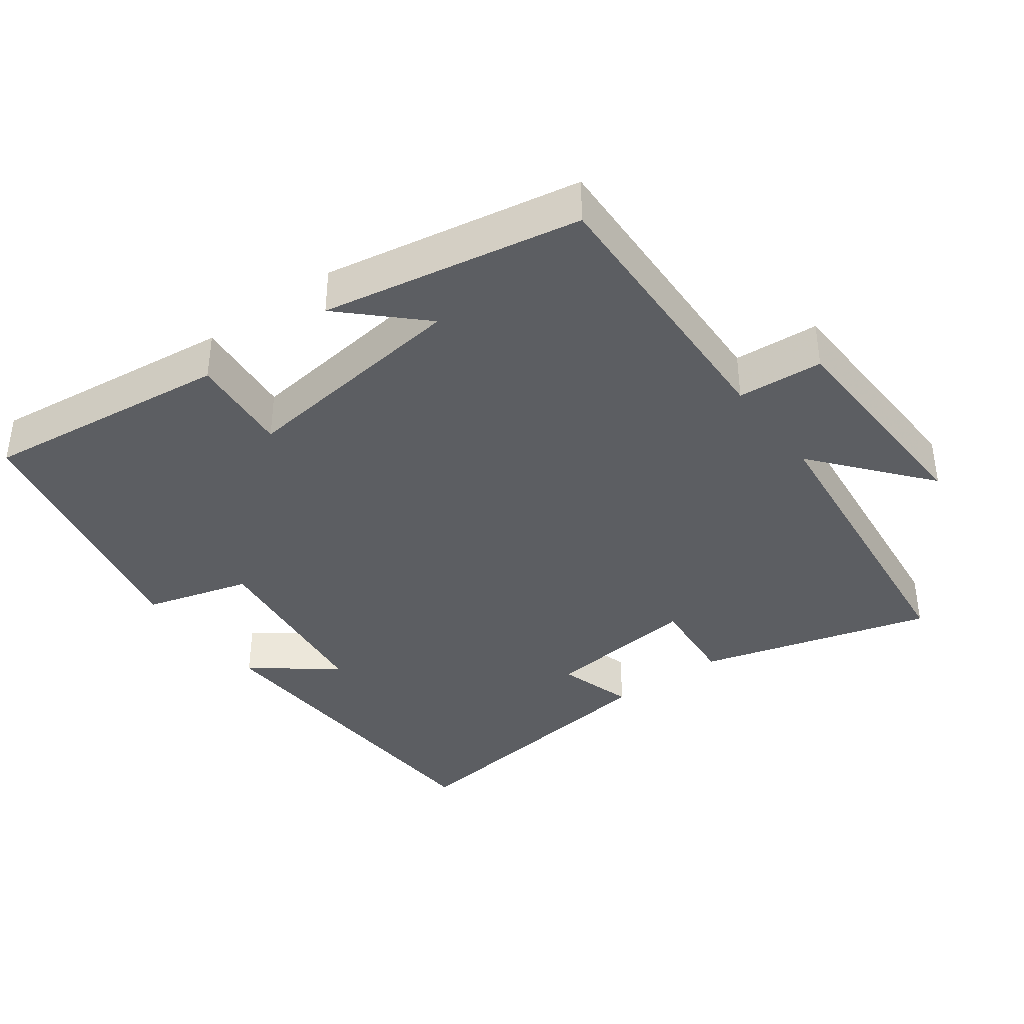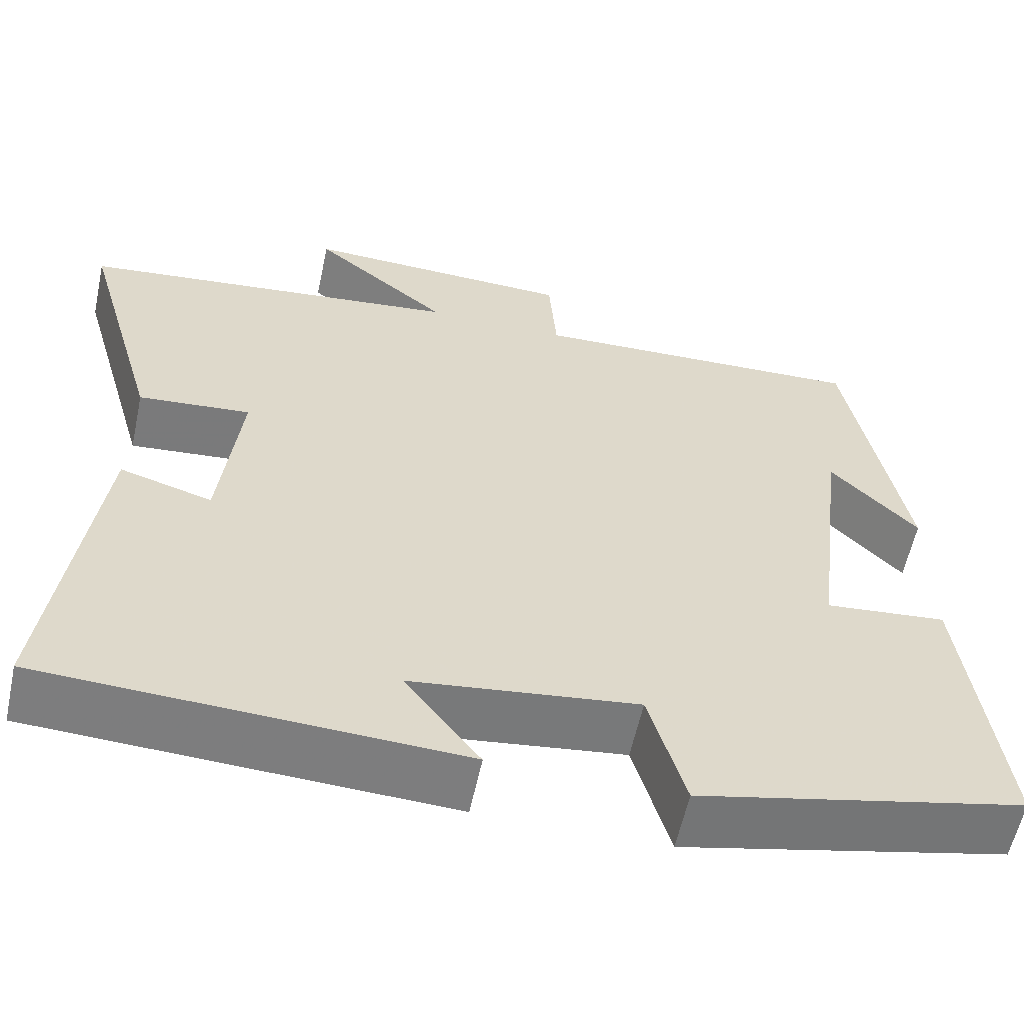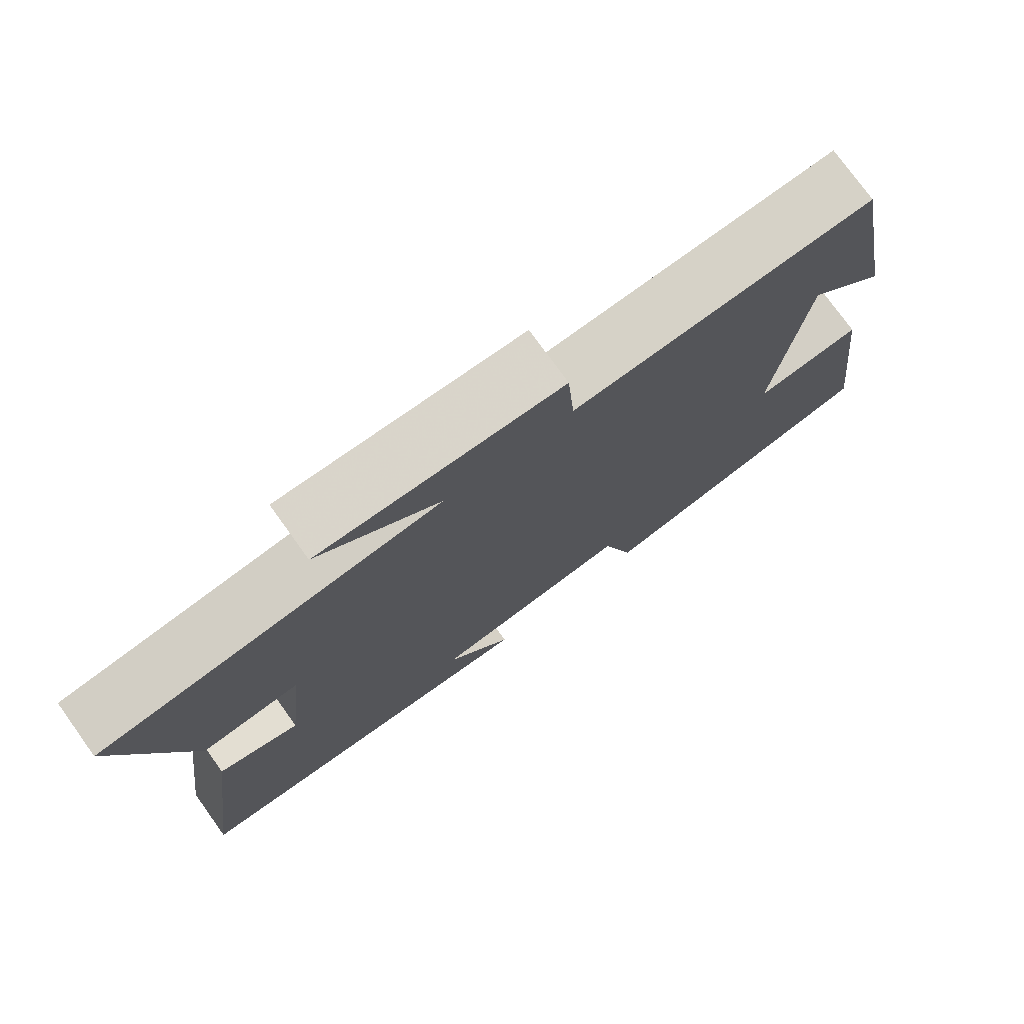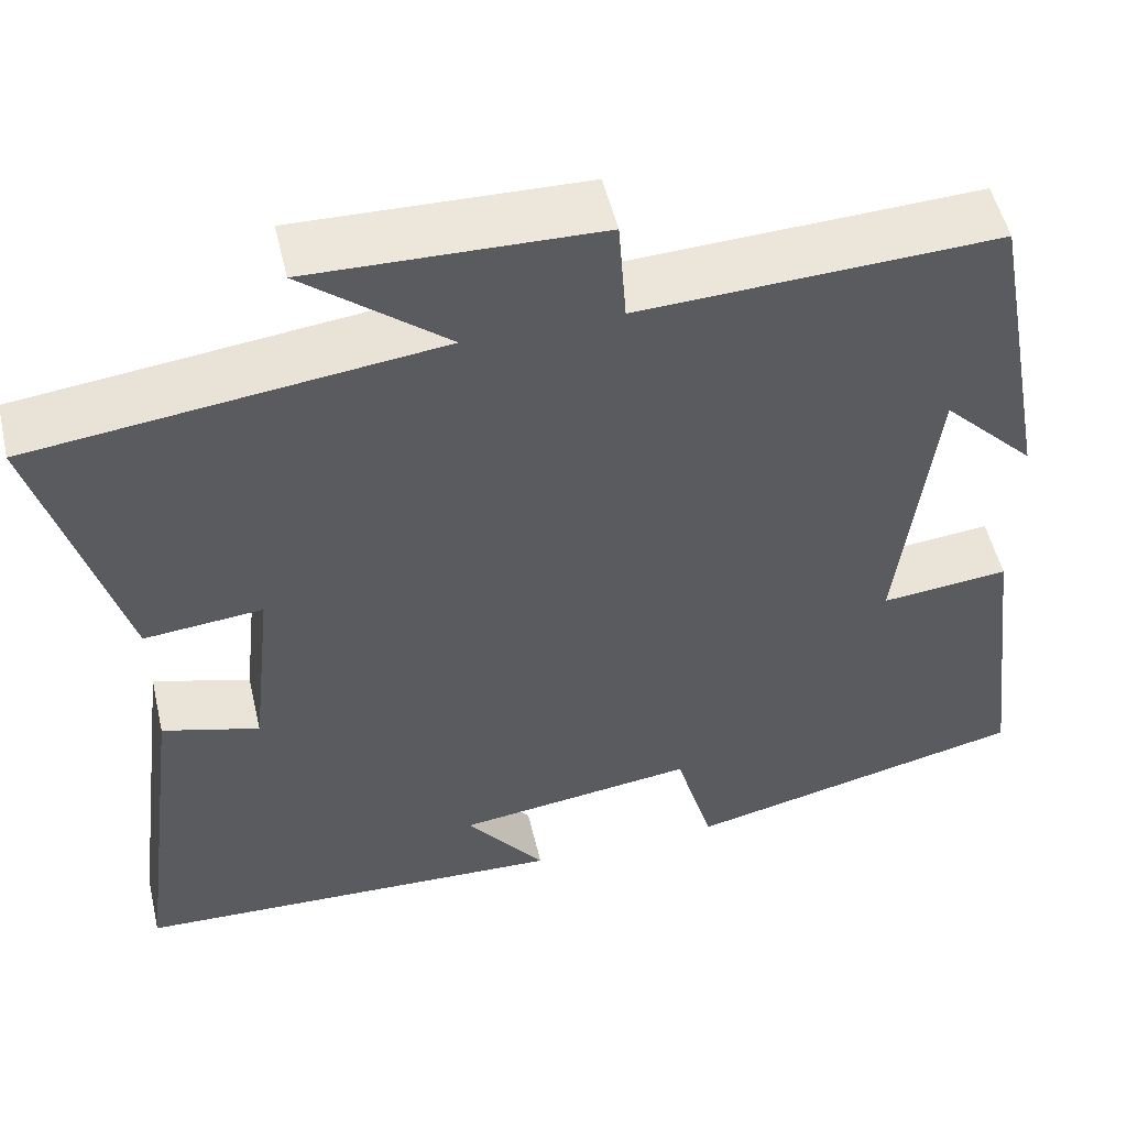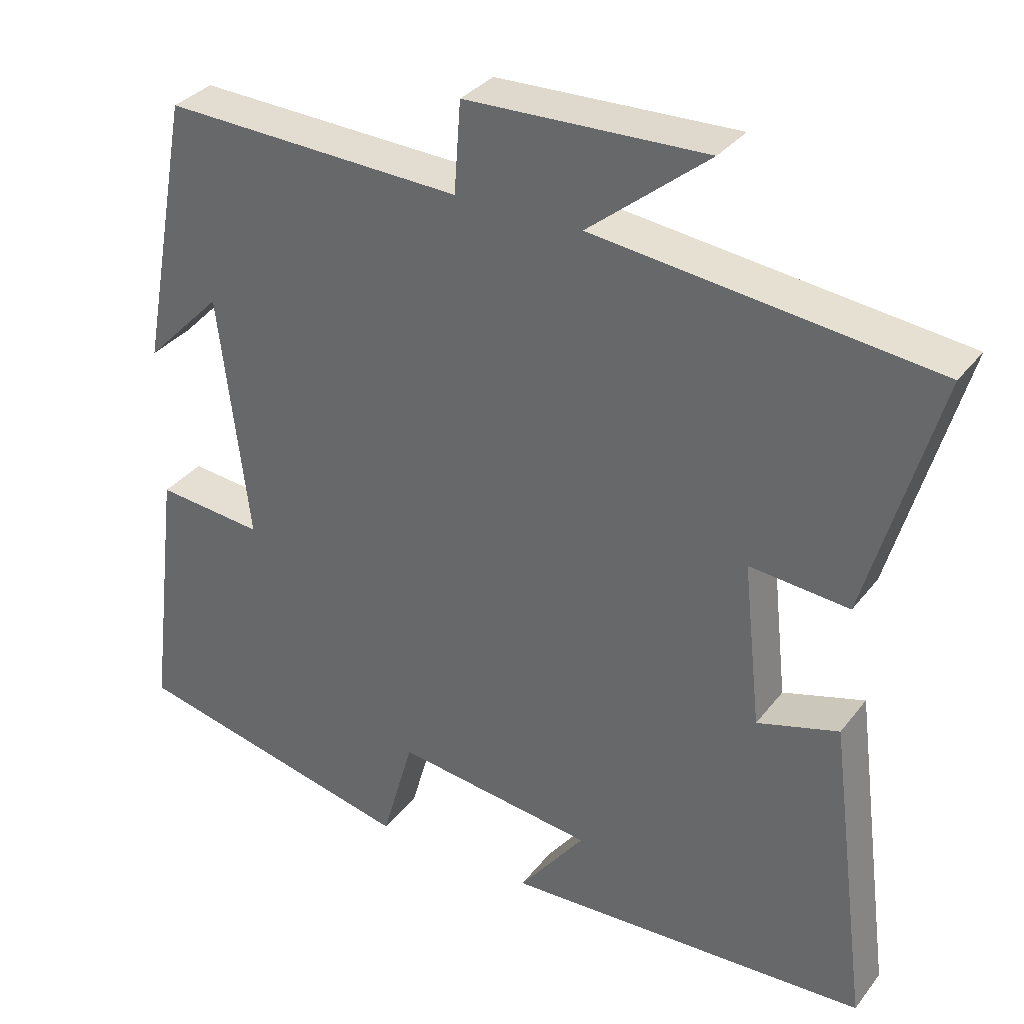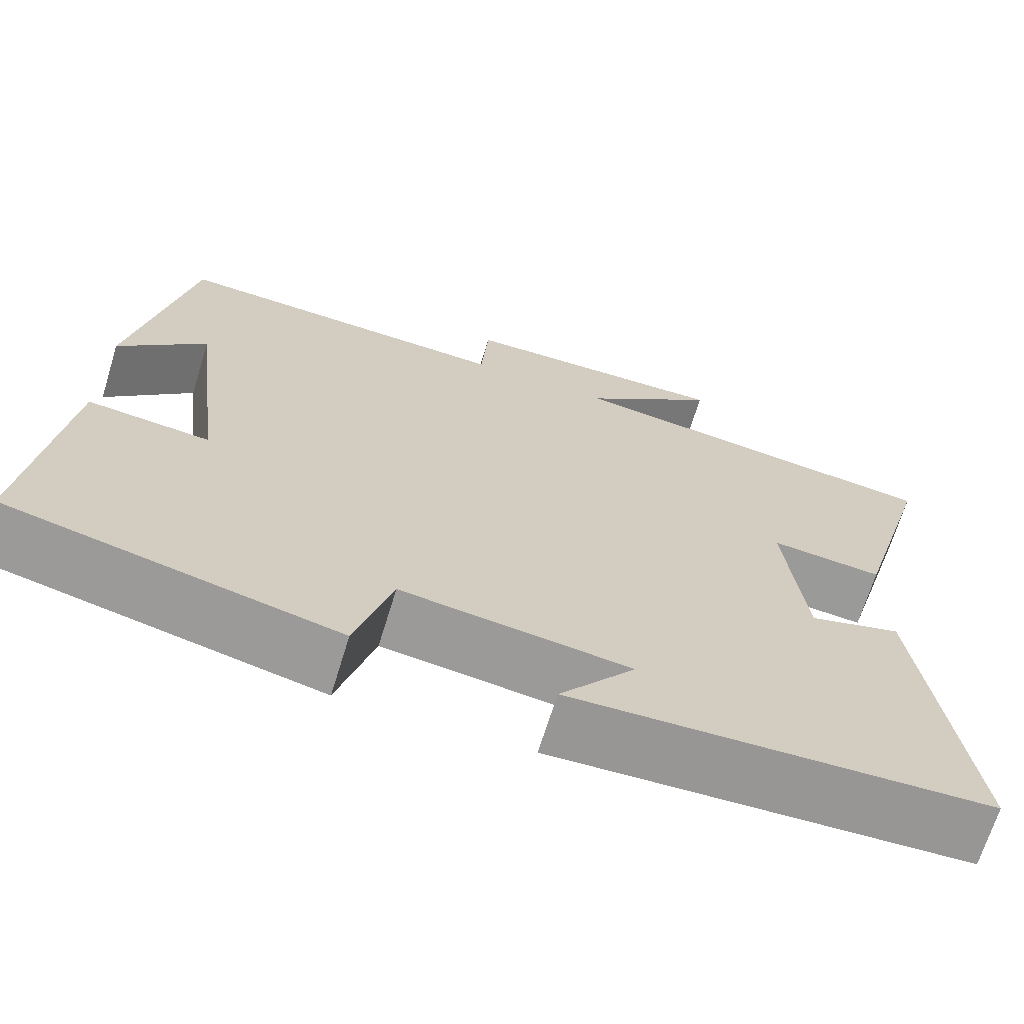
<metadata>
{"format":"obj","ext":"obj","renderer":"f3d","projection":"perspective","resolution":1024,"background":"white","views":[{"elev":-38.2,"azim":-53.3,"up":"+Y"},{"elev":-58.8,"azim":167.9,"up":"+Z"},{"elev":76.1,"azim":144.3,"up":"+Z"},{"elev":52.3,"azim":166.8,"up":"+Z"},{"elev":33.4,"azim":31.7,"up":"+Z"},{"elev":-68.5,"azim":-17.1,"up":"+Z"}]}
</metadata>
<code>
v -0.432 0.07 0.516
v -0.03 0.07 0.5
v -0.021 0.07 0.621
v 0.301 0.07 0.631
v 0.14 0.07 0.5
v 0.594 0.07 0.447
v 0.5 0.07 0.117
v 0.367 0.07 0.129
v 0.391 0.07 -0.091
v 0.5 0.07 -0.059
v 0.554 0.07 -0.478
v 0.064 0.07 -0.5
v 0.153 0.07 -0.384
v -0.115 0.07 -0.35
v -0.158 0.07 -0.5
v -0.543 0.07 -0.413
v -0.5 0.07 -0.061
v -0.356 0.07 -0.075
v -0.396 0.07 0.257
v -0.5 0.07 0.151
v -0.432 0 0.516
v -0.03 0 0.5
v -0.021 0 0.621
v 0.301 0 0.631
v 0.14 0 0.5
v 0.594 0 0.447
v 0.5 0 0.117
v 0.367 0 0.129
v 0.391 0 -0.091
v 0.5 0 -0.059
v 0.554 0 -0.478
v 0.064 0 -0.5
v 0.153 0 -0.384
v -0.115 0 -0.35
v -0.158 0 -0.5
v -0.543 0 -0.413
v -0.5 0 -0.061
v -0.356 0 -0.075
v -0.396 0 0.257
v -0.5 0 0.151
f 19 20 1
f 16 17 18
f 15 16 18
f 14 15 18
f 13 14 18 19
f 11 12 13
f 10 11 13
f 9 10 13
f 19 1 2
f 13 19 2
f 9 13 2
f 8 9 2
f 7 8 2
f 6 7 2
f 5 6 2
f 2 3 4 5
f 21 40 39
f 38 37 36
f 38 36 35
f 38 35 34
f 39 38 34 33
f 33 32 31
f 33 31 30
f 33 30 29
f 22 21 39
f 22 39 33
f 22 33 29
f 22 29 28
f 22 28 27
f 22 27 26
f 22 26 25
f 25 24 23 22
f 1 21 22 2
f 2 22 23 3
f 3 23 24 4
f 4 24 25 5
f 5 25 26 6
f 6 26 27 7
f 7 27 28 8
f 8 28 29 9
f 9 29 30 10
f 10 30 31 11
f 11 31 32 12
f 12 32 33 13
f 13 33 34 14
f 14 34 35 15
f 15 35 36 16
f 16 36 37 17
f 17 37 38 18
f 18 38 39 19
f 19 39 40 20
f 20 40 21 1

</code>
